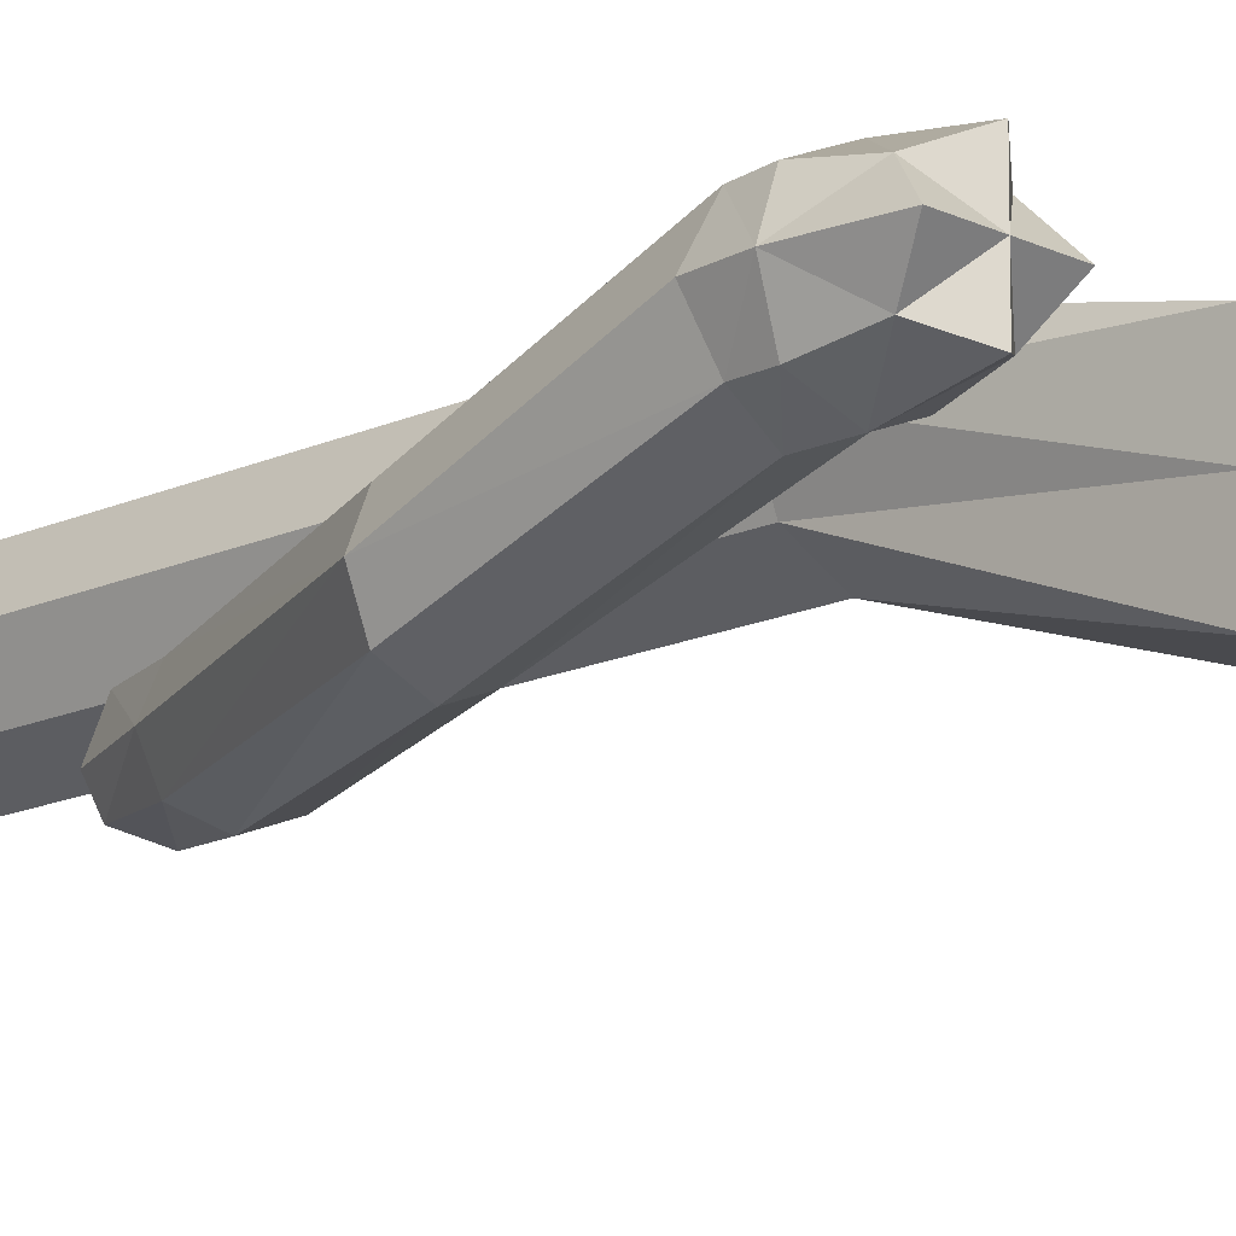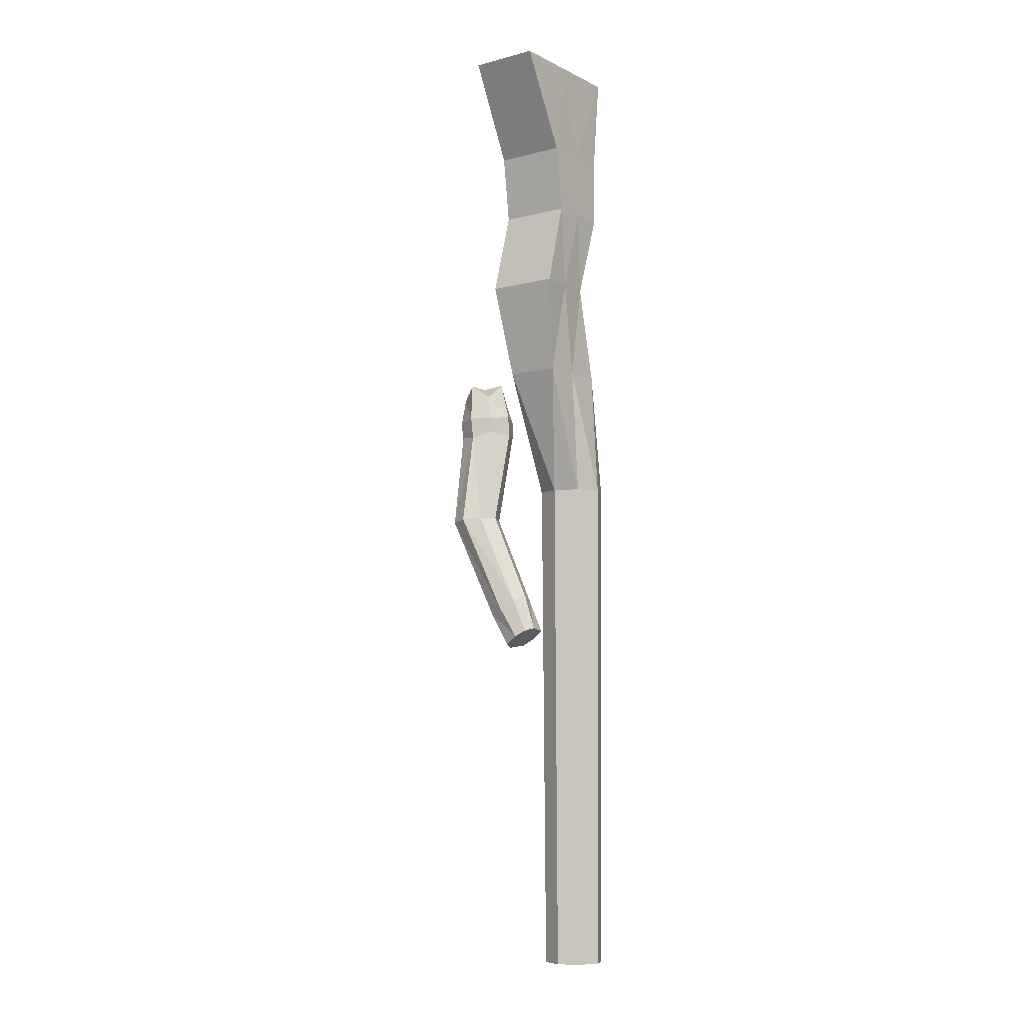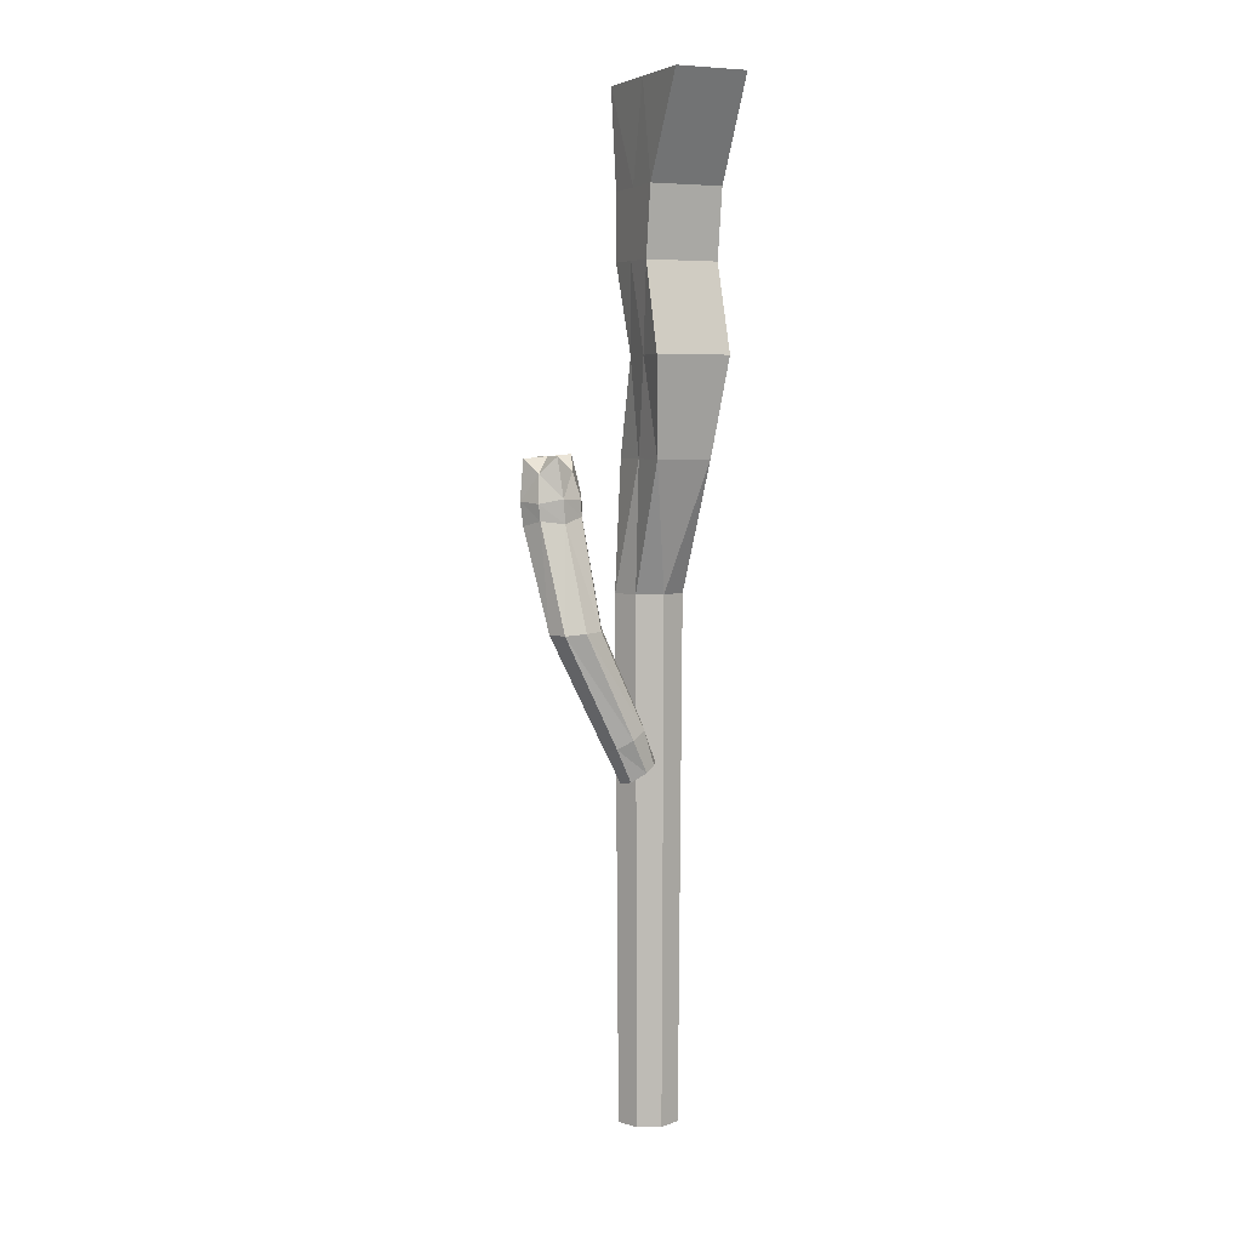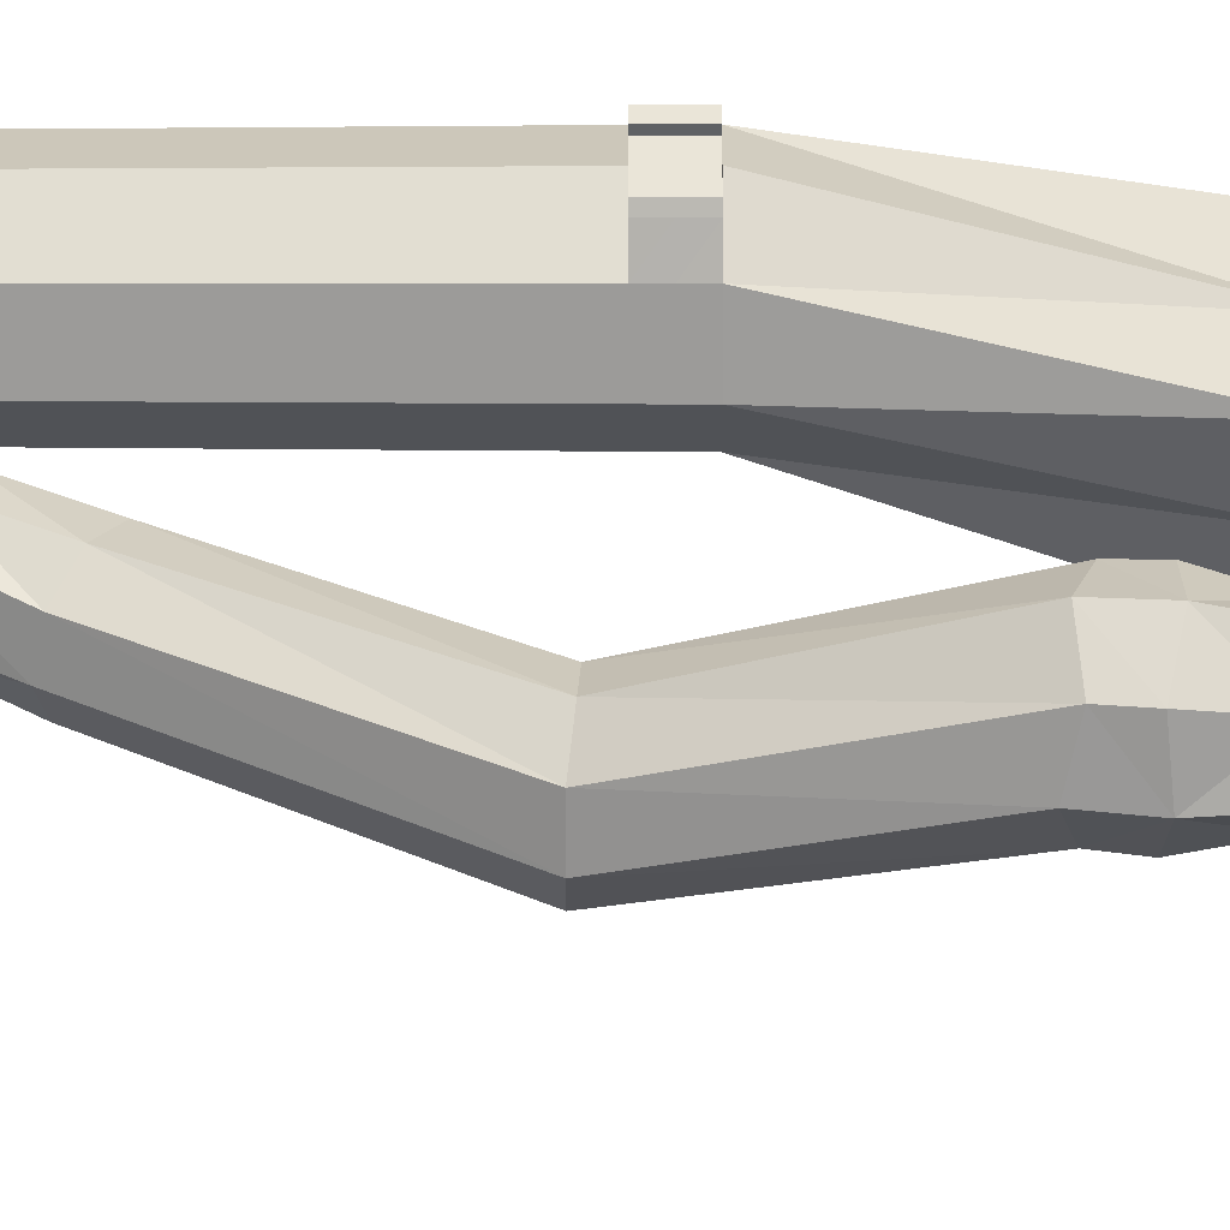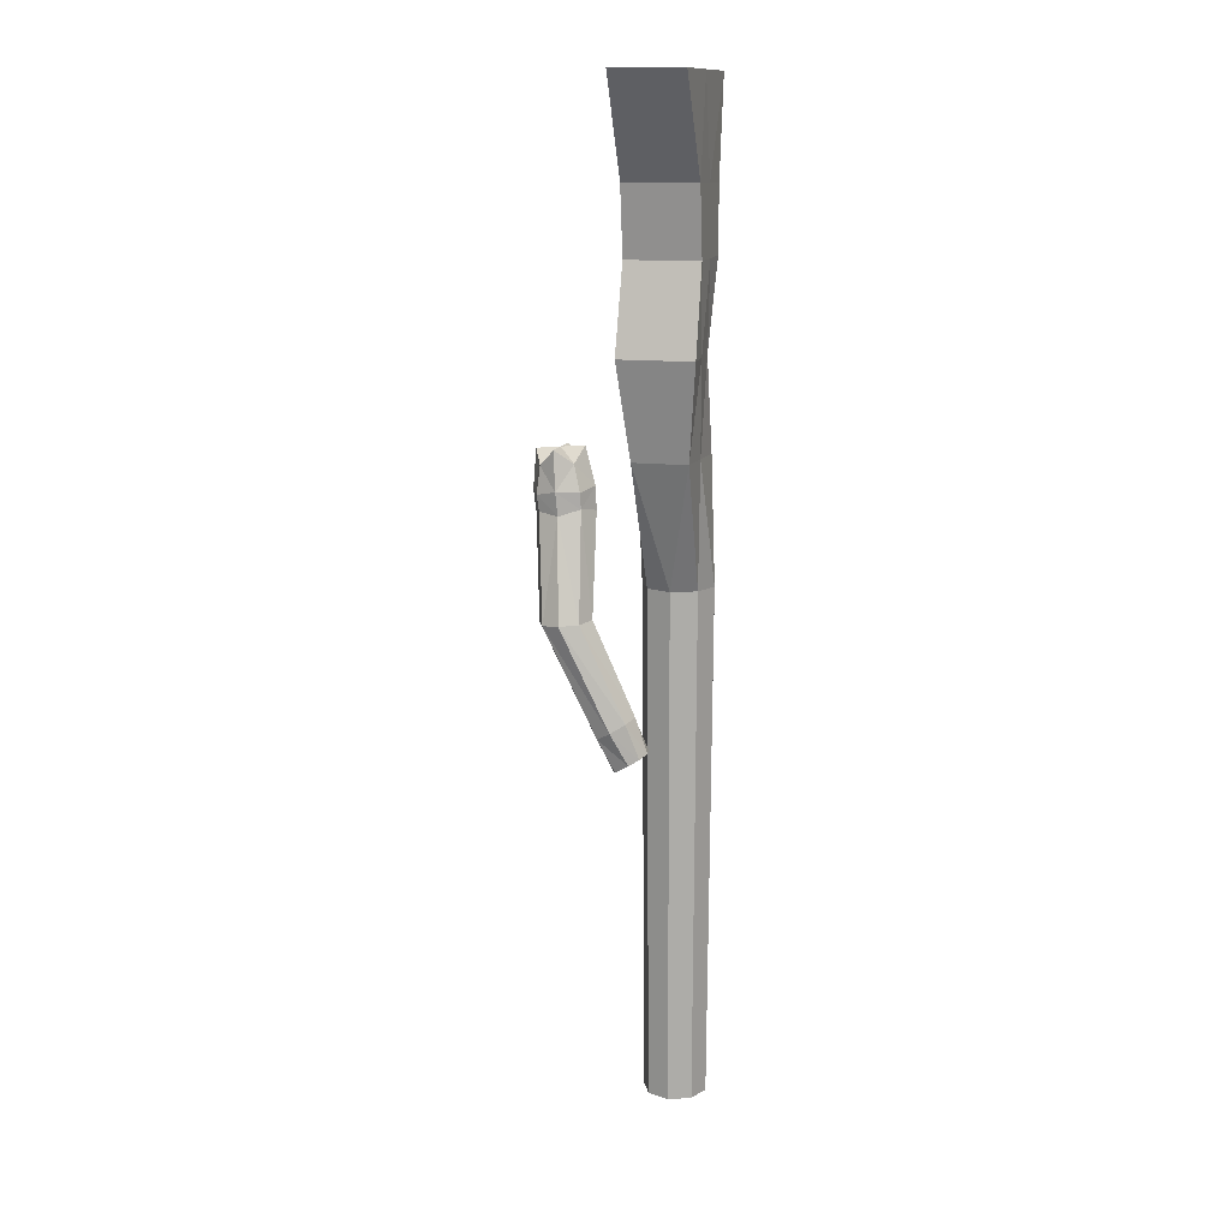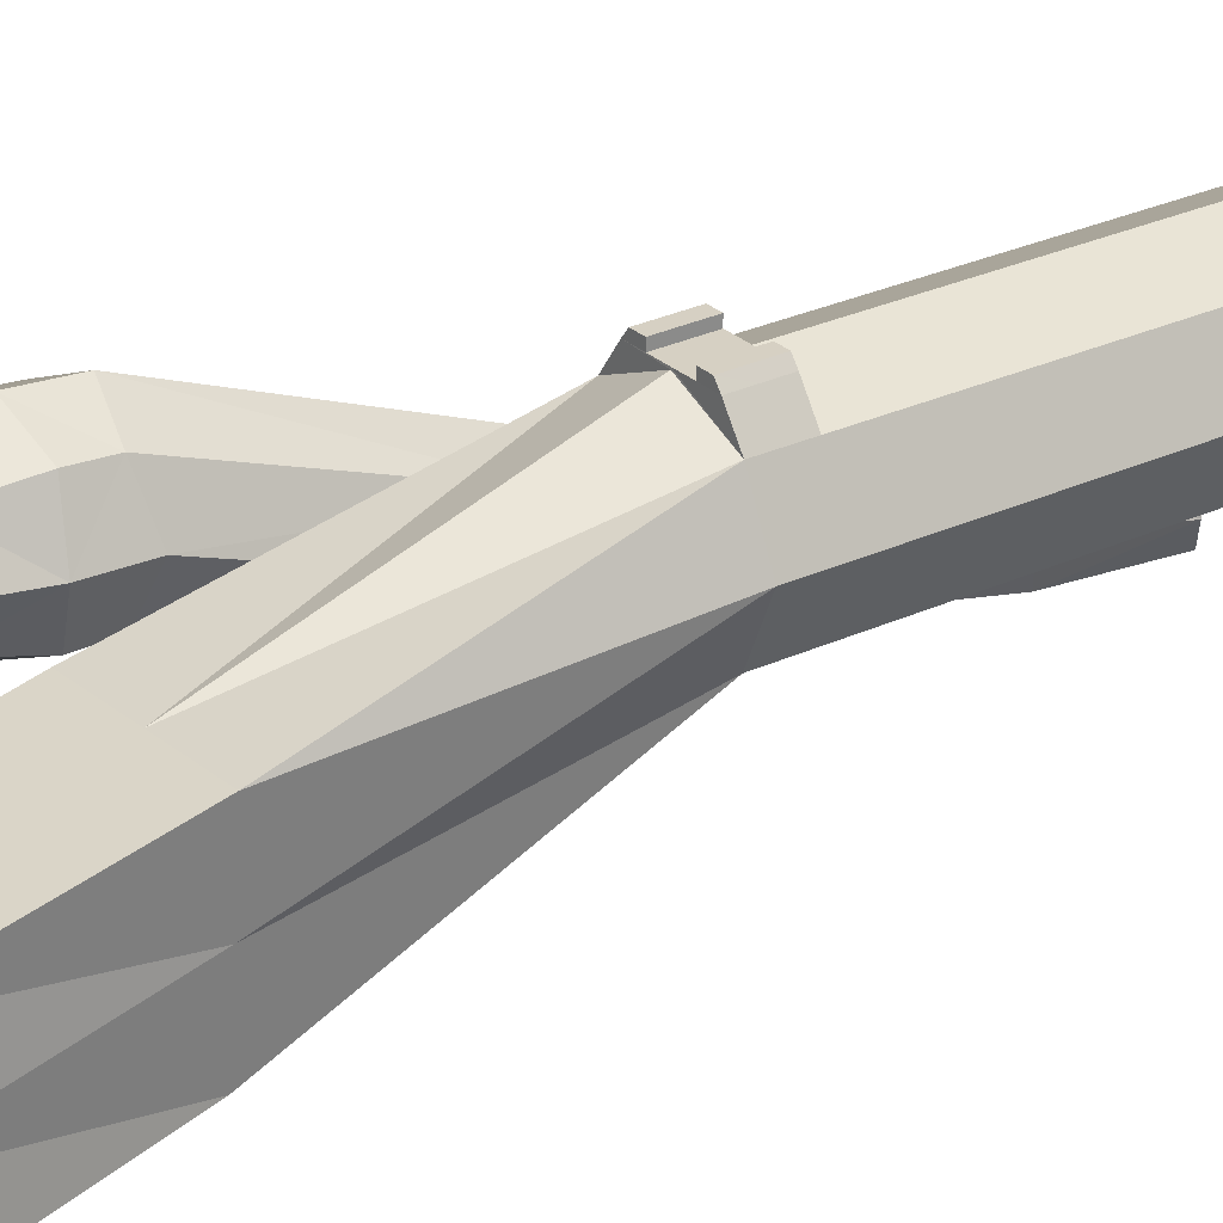
<metadata>
{"format":"obj","ext":"obj","renderer":"f3d","projection":"perspective","resolution":1024,"background":"white","views":[{"elev":-18.1,"azim":-49.2,"up":"+Y"},{"elev":-7.8,"azim":35.8,"up":"+Z"},{"elev":5.4,"azim":-24.2,"up":"+Z"},{"elev":44.6,"azim":-90.0,"up":"+Y"},{"elev":13.3,"azim":14.9,"up":"+Z"},{"elev":26.5,"azim":53.6,"up":"+Y"}]}
</metadata>
<code>
o Cube
v -0.04235 -0.1245 0.355
v -0.04269 -0.03662 0.3537
v -0.02865 -0.05807 -0.08523
v -0.02865 -0.002424 -0.08523
v 0.04235 -0.1245 0.355
v 0.04269 -0.03662 0.3537
v 0.02865 -0.05807 -0.08523
v 0.02865 -0.002424 -0.08523
v -0.04319 -0.1428 0.1756
v -0.0381 -0.06471 0.1756
v 0.04319 -0.1428 0.1756
v 0.0381 -0.06471 0.1756
v -0.03824 -0.03882 0.0643
v 0.03173 -0.1202 0.0643
v -0.03173 -0.1202 0.0643
v 0.03824 -0.03882 0.0643
v -0.02572 -0.05523 -0.6898
v -0.02572 -0.005269 -0.6898
v 0.02572 -0.05523 -0.6898
v 0.02572 -0.005269 -0.6898
v -0.04235 -0.114 0.2761
v 0.04269 -0.03662 0.2774
v -0.04269 -0.03662 0.2774
v 0.04235 -0.114 0.2761
v -0.04125 -0.1835 0.4677
v -0.0448 -0.02807 0.4677
v 0.04125 -0.1835 0.4677
v 0.0448 -0.02807 0.4677
v -0.04252 -0.08057 0.3544
v -0.04129 -0.03025 -0.08523
v 0.04129 -0.03025 -0.08523
v 0.04252 -0.08057 0.3544
v 0.04064 -0.1038 0.1756
v -0.04064 -0.1038 0.1756
v 0.03499 -0.07953 0.0643
v -0.03499 -0.07953 0.0643
v -0.03706 -0.03025 -0.6898
v 0.03706 -0.03025 -0.6898
v -0.04252 -0.0753 0.2768
v 0.04252 -0.0753 0.2768
v -0.04303 -0.1058 0.4677
v 0.04303 -0.1058 0.4677
v 0 -0.07035 -0.08523
v 0 0.009851 -0.08523
v 0 -0.1245 0.355
v 0 -0.03662 0.3537
v 0 -0.06471 0.1756
v 0 -0.1428 0.1756
v 0 -0.1202 0.0643
v 0 -0.03882 0.0643
v 0 -0.06624 -0.6898
v 0 0.00575 -0.6898
v 0 -0.03662 0.2774
v 0 -0.114 0.2761
v 0 -0.1835 0.4677
v 0 -0.02807 0.4677
v 0 -0.1058 0.4677
v 0 -0.03025 -0.6898
v 0.02854 -0.05796 -0.1079
v 0.02854 -0.002531 -0.1079
v -0.02854 -0.05796 -0.1079
v -0.02854 -0.002531 -0.1079
v -0.04113 -0.03025 -0.1079
v 0.04113 -0.03025 -0.1079
v 0 0.009697 -0.1079
v 0 -0.07019 -0.1079
v 0 0.01061 -0.08529
v 0.01966 0.01061 -0.08529
v 0.01958 0.01061 -0.108
v -0.01958 0.01061 -0.108
v -0.01966 0.01061 -0.08529
v 0 0.01061 -0.108
v 0.009828 0.01061 -0.08529
v 0.01962 0.01061 -0.09664
v -0.01962 0.01061 -0.09664
v -0.009828 0.01061 -0.08529
v 0 0.01061 -0.09664
v -0.009791 0.01061 -0.108
v 0.009791 0.01061 -0.108
v 0.00981 0.01061 -0.09664
v -0.00981 0.01061 -0.09664
v 0.009828 0.01464 -0.08529
v 0.01654 0.01464 -0.08529
v 0.01651 0.01464 -0.09664
v -0.01651 0.01464 -0.09664
v -0.01654 0.01464 -0.08529
v -0.009791 0.01464 -0.108
v -0.01648 0.01464 -0.108
v 0.01648 0.01464 -0.108
v -0.009828 0.01464 -0.08529
v 0.009791 0.01464 -0.108
v 0.00981 0.01464 -0.09664
v -0.00981 0.01464 -0.09664
v 0.02577 -0.05528 -0.6788
v -0.02577 -0.05528 -0.6788
v -0.03714 -0.03025 -0.6788
v 0.03714 -0.03025 -0.6788
v 0 0.005825 -0.6788
v 0 -0.06632 -0.6788
v 0.02577 -0.005218 -0.6788
v -0.02577 -0.005218 -0.6788
v 0 0.01444 -0.6898
v 0.002682 0.01447 -0.6898
v -0.002682 0.01447 -0.6898
v 0 0.01451 -0.6788
v 0.002688 0.01448 -0.6788
v -0.002688 0.01448 -0.6788
v 0.02859 -0.002478 -0.09657
v -0.02859 -0.002478 -0.09657
v 0.02859 -0.05802 -0.09657
v -0.02859 -0.05802 -0.09657
v -0.0412 -0.03025 -0.09657
v 0.0412 -0.03025 -0.09657
v 0 -0.07027 -0.09657
v -0.1502 -0.07403 0.01673
v -0.1502 -0.0243 0.01673
v -0.05397 -0.1009 -0.2865
v -0.05298 -0.06472 -0.2859
v -0.1007 -0.07403 0.02102
v -0.1007 -0.0243 0.02102
v -0.02612 -0.1011 -0.2698
v -0.02398 -0.06681 -0.2685
v -0.07299 -0.1067 -0.2484
v -0.07299 -0.0689 -0.2484
v -0.04061 -0.1067 -0.229
v -0.04061 -0.0689 -0.229
v -0.1344 -0.1089 -0.1227
v -0.09233 -0.06668 -0.1191
v -0.1344 -0.06668 -0.1227
v -0.09233 -0.1089 -0.1191
v -0.1476 -0.06875 0.04847
v -0.1476 -0.02958 0.04847
v -0.1086 -0.02958 0.05185
v -0.1086 -0.06875 0.05185
v -0.1479 -0.0733 -0.001828
v -0.09978 -0.02503 0.00233
v -0.1479 -0.02503 -0.001828
v -0.09978 -0.0733 0.00233
v -0.03735 -0.106 -0.2765
v -0.03799 -0.0625 -0.2769
v -0.1257 -0.08509 0.02218
v -0.1257 -0.01324 0.02218
v -0.0568 -0.06158 -0.2387
v -0.0568 -0.114 -0.2387
v -0.1134 -0.05729 -0.1201
v -0.1134 -0.1183 -0.1201
v -0.1296 -0.07746 0.06739
v -0.1296 -0.02087 0.06739
v -0.1234 -0.0143 -0.004727
v -0.1234 -0.08403 -0.004727
v -0.1615 -0.04917 0.01909
v -0.05959 -0.08677 -0.2899
v -0.01996 -0.08911 -0.2661
v -0.08993 -0.04917 0.02528
v -0.03433 -0.08778 -0.2252
v -0.07927 -0.08778 -0.2521
v -0.1438 -0.08778 -0.1227
v -0.08304 -0.08778 -0.1175
v -0.1578 -0.04917 0.06495
v -0.1014 -0.04917 0.06983
v -0.1581 -0.04917 -0.007731
v -0.08865 -0.04917 -0.001723
v -0.1296 -0.04917 0.06739
v -0.03416 -0.09179 -0.2746
f 13 30 36
f 94 38 97
f 40 6 32
f 2 56 46
f 24 45 54
f 23 46 53
f 50 10 47
f 14 48 49
f 35 12 33
f 39 10 34
f 31 16 35
f 43 14 49
f 4 50 44
f 10 36 34
f 58 20 38
f 95 51 99
f 98 107 101
f 101 37 96
f 2 39 29
f 10 53 47
f 48 24 54
f 12 40 33
f 56 41 57
f 32 28 42
f 1 41 29
f 45 27 55
f 29 26 2
f 5 42 27
f 57 25 55
f 33 24 11
f 29 21 1
f 95 37 17
f 58 19 51
f 34 15 9
f 7 35 14
f 21 34 9
f 14 33 11
f 24 32 5
f 100 38 20
f 36 3 15
f 17 58 51
f 27 57 55
f 45 25 1
f 42 56 57
f 48 21 9
f 12 53 22
f 98 106 105
f 94 51 19
f 18 58 37
f 8 50 16
f 43 15 3
f 15 48 9
f 50 12 16
f 53 6 22
f 54 1 21
f 6 56 28
f 110 66 59
f 71 109 4
f 108 64 60
f 111 63 61
f 109 63 112
f 62 78 72
f 111 66 114
f 110 64 113
f 77 78 81
f 79 89 69
f 8 73 67
f 65 79 69
f 44 76 71
f 62 75 70
f 77 79 72
f 67 80 77
f 70 85 88
f 81 90 76
f 73 83 82
f 67 81 76
f 92 89 91
f 82 84 92
f 93 88 85
f 90 85 86
f 74 83 68
f 76 86 71
f 78 88 87
f 75 86 85
f 80 91 79
f 78 93 81
f 69 84 74
f 73 92 80
f 59 99 94
f 62 98 101
f 60 97 100
f 61 96 95
f 62 96 63
f 60 98 65
f 61 99 66
f 59 97 64
f 105 103 102
f 105 104 107
f 52 104 102
f 18 107 104
f 52 103 20
f 20 106 100
f 7 113 31
f 3 114 43
f 4 112 30
f 3 112 111
f 8 113 108
f 7 114 110
f 60 74 108
f 108 68 8
f 156 118 152
f 164 122 153
f 136 154 162
f 151 131 159
f 138 141 150
f 149 116 142
f 140 124 143
f 121 144 139
f 153 126 155
f 157 124 156
f 161 129 157
f 143 129 145
f 125 146 144
f 155 128 158
f 163 132 159
f 141 134 147
f 142 132 148
f 154 133 160
f 151 137 161
f 145 137 149
f 130 150 146
f 128 162 158
f 127 150 135
f 128 149 136
f 142 133 120
f 141 131 115
f 133 163 160
f 144 127 123
f 126 145 128
f 139 123 117
f 122 143 126
f 136 142 120
f 150 115 135
f 118 164 152
f 117 164 139
f 134 163 147
f 158 138 130
f 151 135 115
f 154 134 119
f 163 131 147
f 155 130 125
f 135 157 127
f 157 123 127
f 153 125 121
f 151 132 116
f 138 154 119
f 164 121 139
f 156 117 123
f 13 4 30
f 94 19 38
f 40 22 6
f 2 26 56
f 24 5 45
f 23 2 46
f 50 13 10
f 14 11 48
f 35 16 12
f 39 23 10
f 31 8 16
f 43 7 14
f 4 13 50
f 10 13 36
f 58 52 20
f 95 17 51
f 98 105 107
f 101 18 37
f 2 23 39
f 10 23 53
f 48 11 24
f 12 22 40
f 56 26 41
f 32 6 28
f 1 25 41
f 45 5 27
f 29 41 26
f 5 32 42
f 57 41 25
f 33 40 24
f 29 39 21
f 95 96 37
f 58 38 19
f 34 36 15
f 7 31 35
f 21 39 34
f 14 35 33
f 24 40 32
f 100 97 38
f 36 30 3
f 17 37 58
f 27 42 57
f 45 55 25
f 42 28 56
f 48 54 21
f 12 47 53
f 98 100 106
f 94 99 51
f 18 52 58
f 8 44 50
f 43 49 15
f 15 49 48
f 50 47 12
f 53 46 6
f 54 45 1
f 6 46 56
f 110 114 66
f 71 75 109
f 108 113 64
f 111 112 63
f 109 62 63
f 72 65 62
f 62 70 78
f 111 61 66
f 110 59 64
f 77 72 78
f 79 91 89
f 67 44 8
f 8 68 73
f 69 60 65
f 65 72 79
f 71 4 44
f 44 67 76
f 62 109 75
f 77 80 79
f 67 73 80
f 70 75 85
f 81 93 90
f 73 68 83
f 67 77 81
f 92 84 89
f 82 83 84
f 93 87 88
f 90 93 85
f 74 84 83
f 76 90 86
f 78 70 88
f 75 71 86
f 80 92 91
f 78 87 93
f 69 89 84
f 73 82 92
f 59 66 99
f 62 65 98
f 60 64 97
f 61 63 96
f 62 101 96
f 60 100 98
f 61 95 99
f 59 94 97
f 105 106 103
f 105 102 104
f 52 18 104
f 18 101 107
f 52 102 103
f 20 103 106
f 7 110 113
f 3 111 114
f 4 109 112
f 3 30 112
f 8 31 113
f 7 43 114
f 60 69 74
f 108 74 68
f 156 124 118
f 164 140 122
f 136 120 154
f 151 115 131
f 138 119 141
f 149 137 116
f 140 118 124
f 121 125 144
f 153 122 126
f 157 129 124
f 161 137 129
f 143 124 129
f 125 130 146
f 155 126 128
f 163 148 132
f 141 119 134
f 142 116 132
f 154 120 133
f 151 116 137
f 145 129 137
f 130 138 150
f 128 136 162
f 127 146 150
f 128 145 149
f 142 148 133
f 141 147 131
f 133 148 163
f 144 146 127
f 126 143 145
f 139 144 123
f 122 140 143
f 136 149 142
f 150 141 115
f 118 140 164
f 117 152 164
f 134 160 163
f 158 162 138
f 151 161 135
f 154 160 134
f 163 159 131
f 155 158 130
f 135 161 157
f 157 156 123
f 153 155 125
f 151 159 132
f 138 162 154
f 164 153 121
f 156 152 117

</code>
